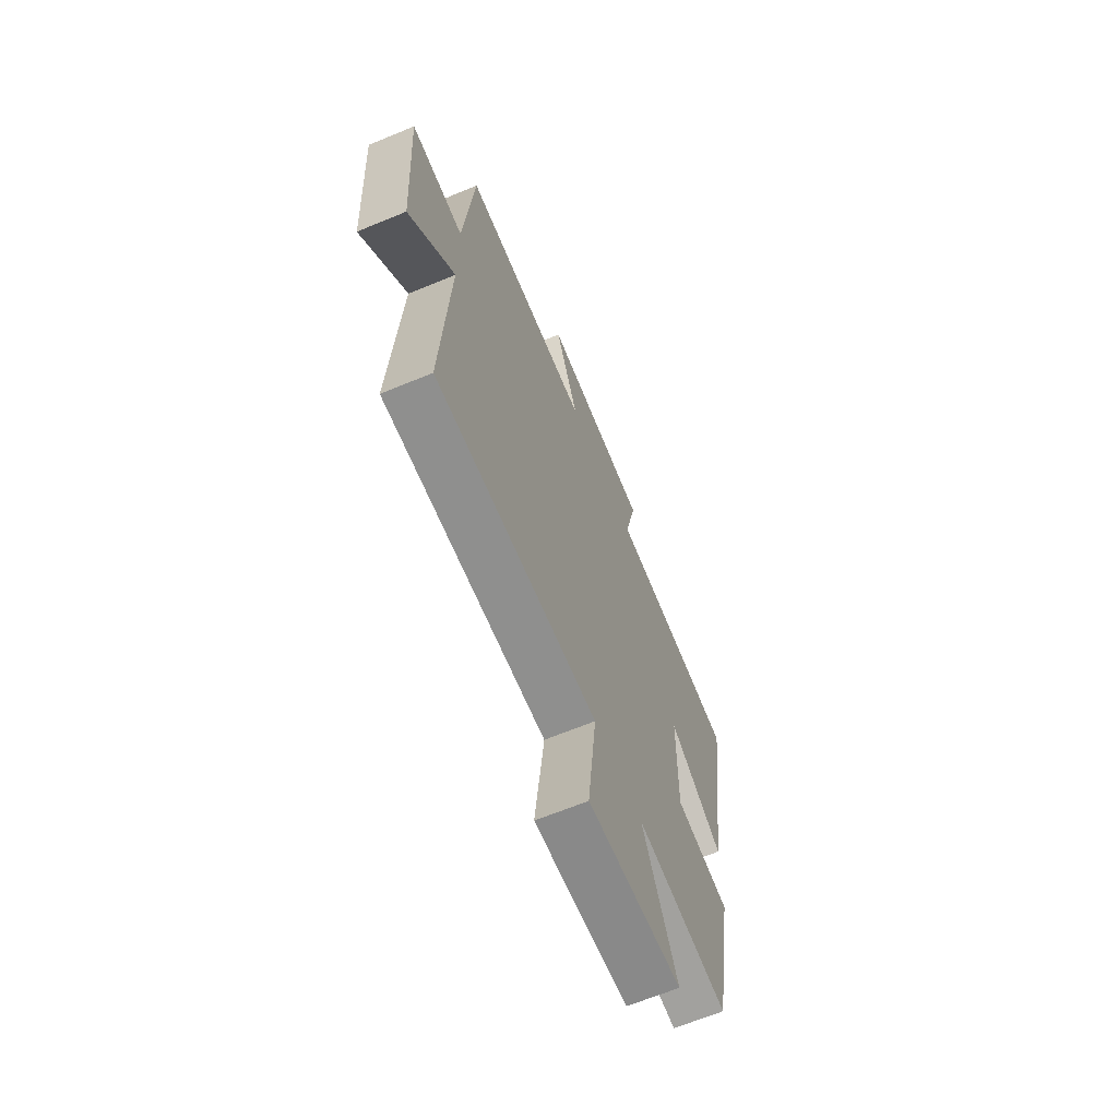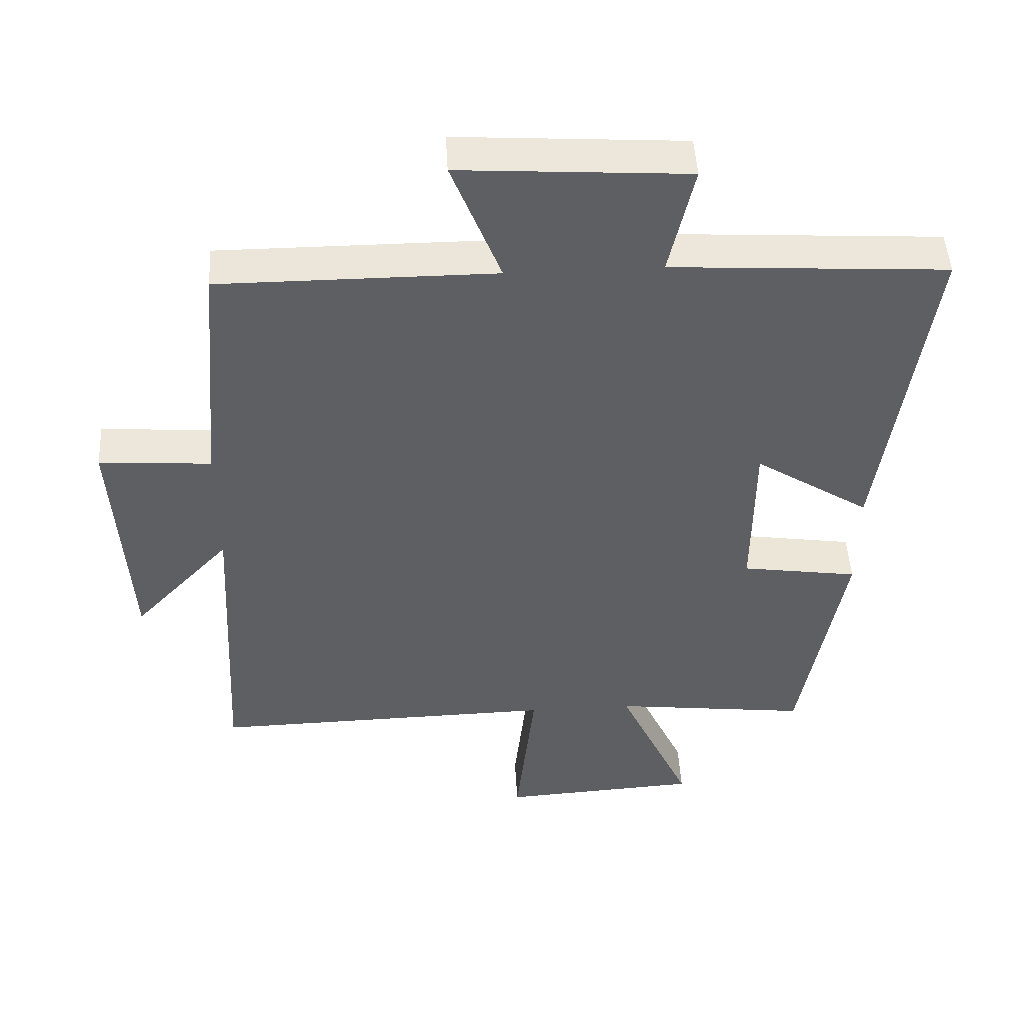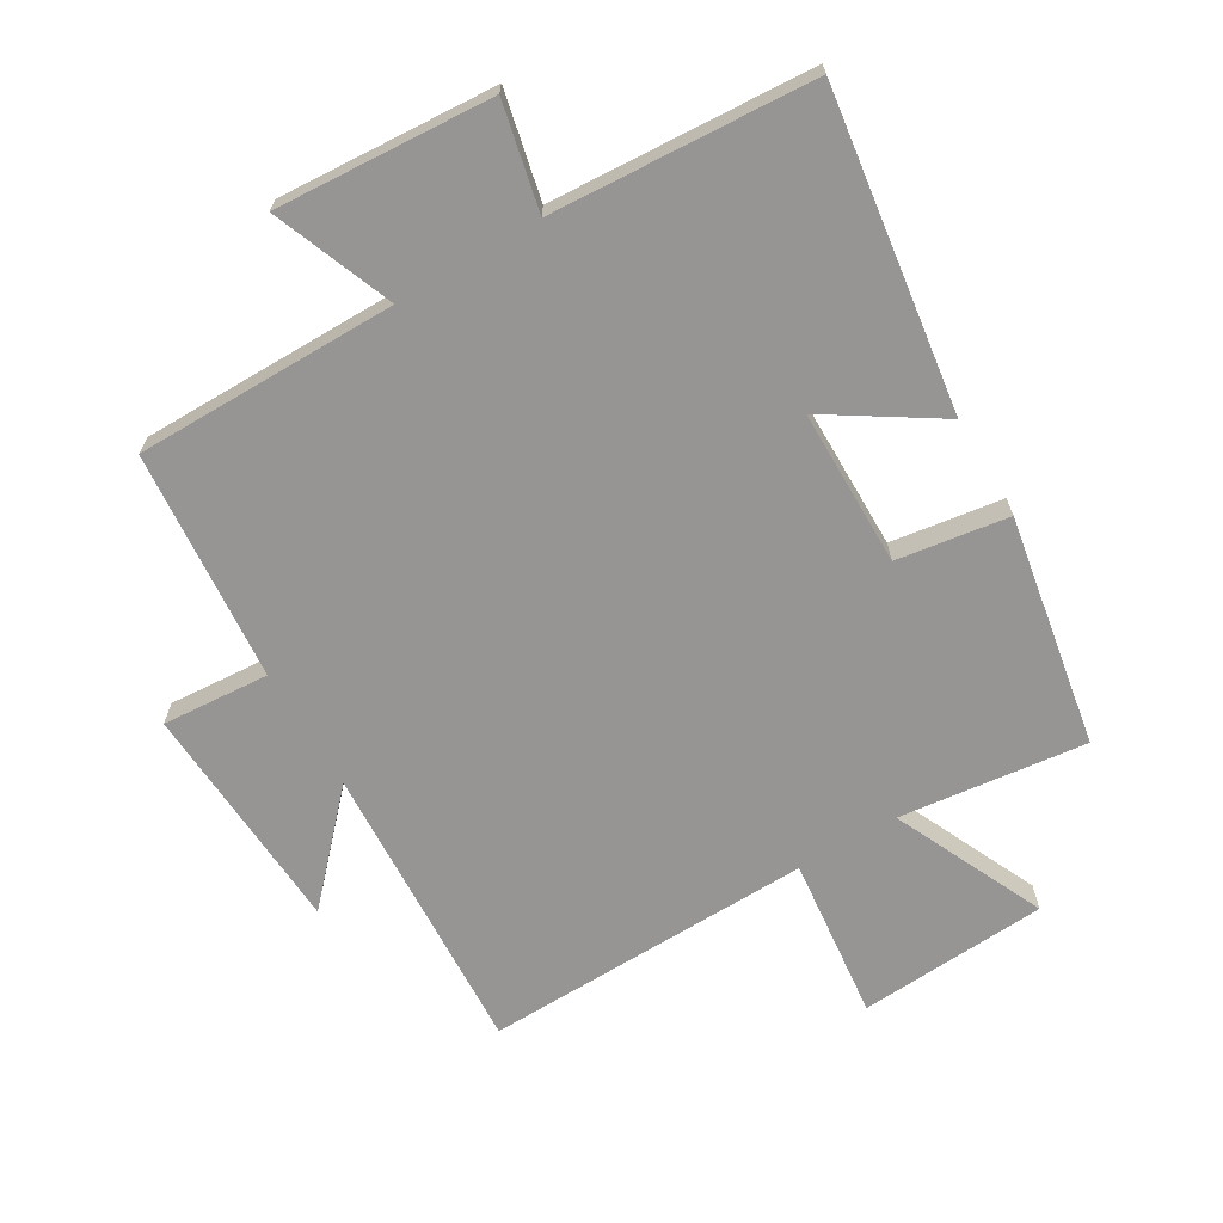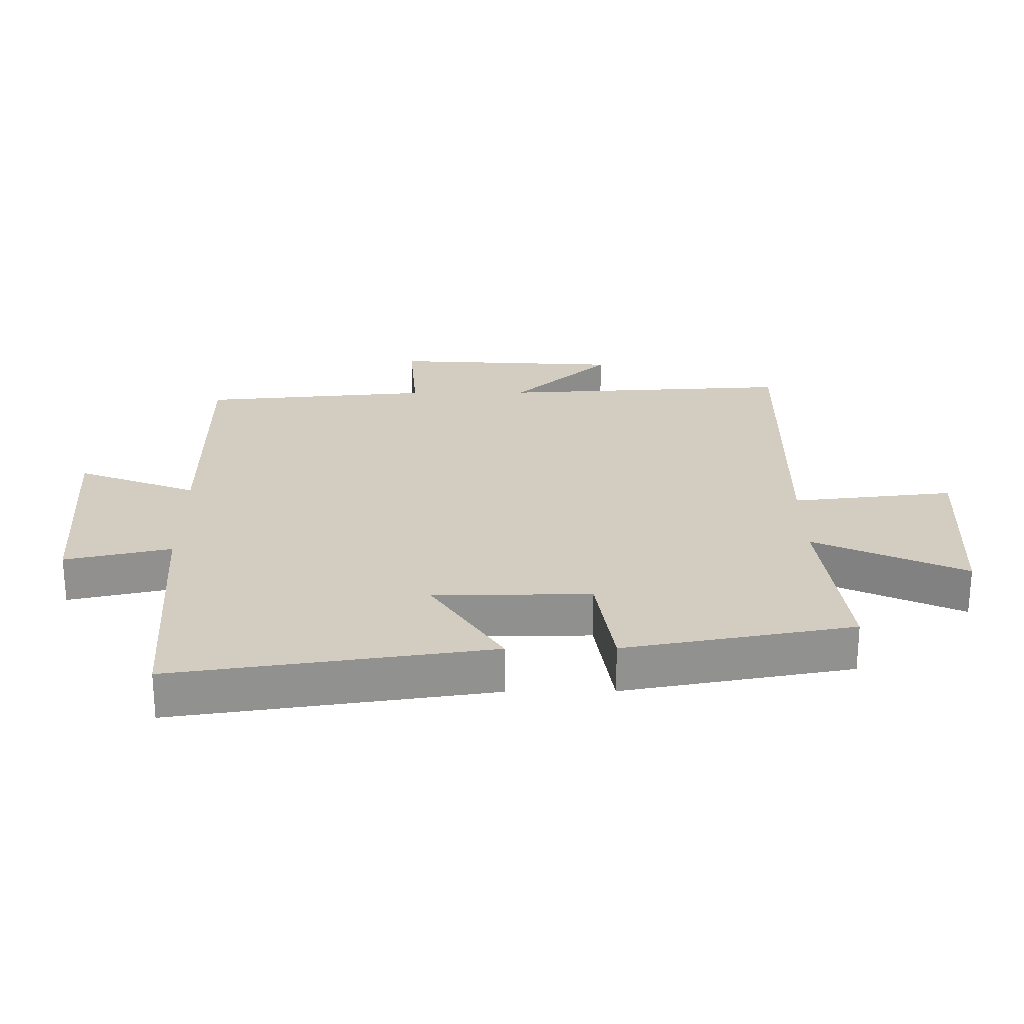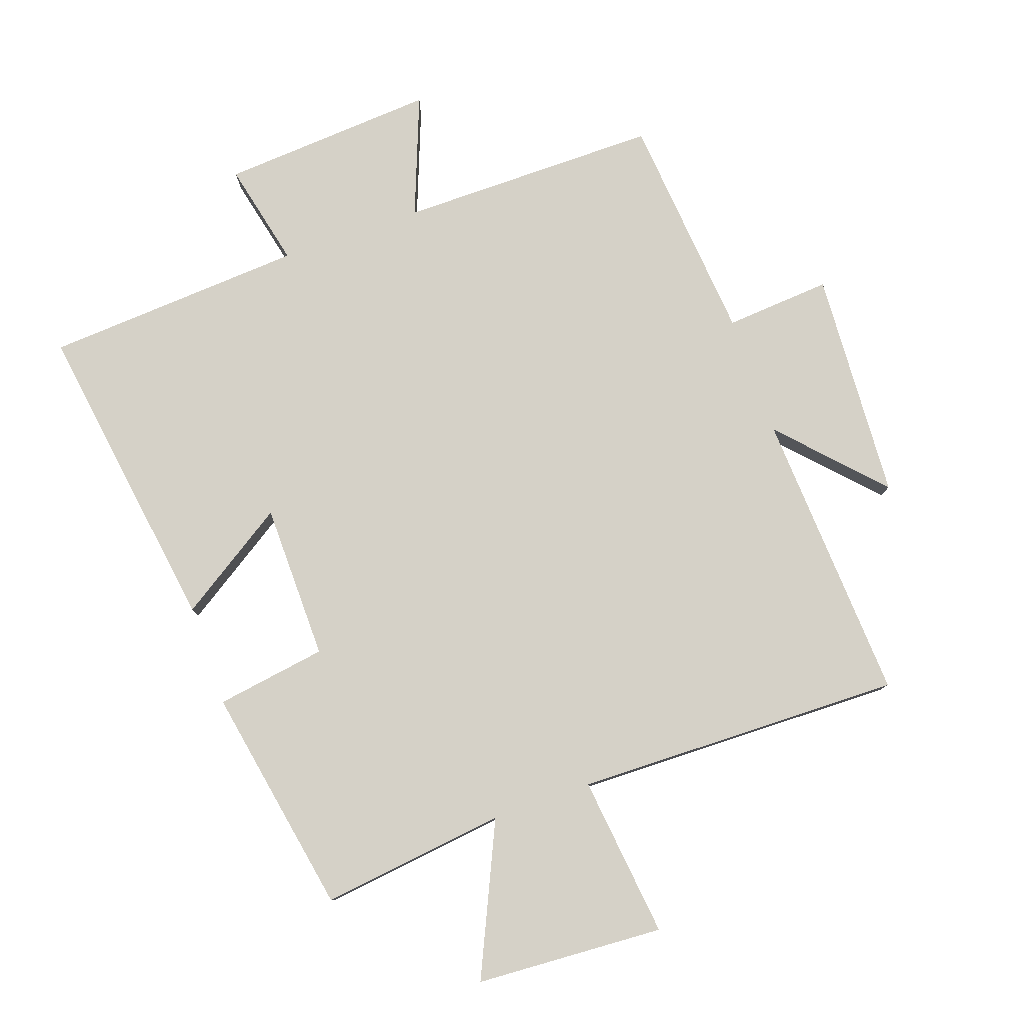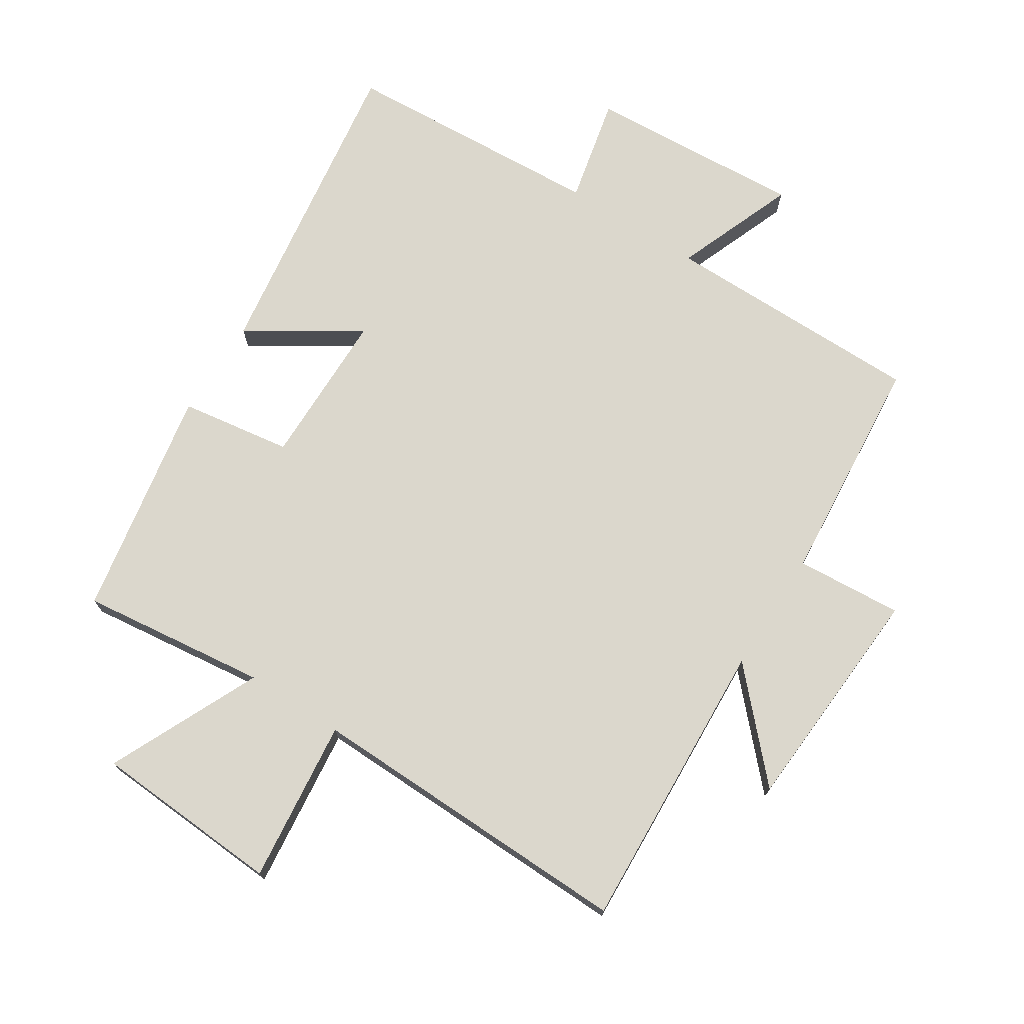
<metadata>
{"format":"obj","ext":"obj","renderer":"f3d","projection":"perspective","resolution":1024,"background":"white","views":[{"elev":-66.2,"azim":-67.5,"up":"+Z"},{"elev":47.8,"azim":-3.2,"up":"+Z"},{"elev":-67.5,"azim":30.7,"up":"+Y"},{"elev":24.5,"azim":89.5,"up":"+Y"},{"elev":79.3,"azim":160.5,"up":"+Y"},{"elev":73.2,"azim":-147.3,"up":"+Y"}]}
</metadata>
<code>
v -0.469 0.07 0.5
v -0.062 0.07 0.5
v -0.135 0.07 0.687
v 0.201 0.07 0.665
v 0.164 0.07 0.5
v 0.571 0.07 0.475
v 0.5 0.07 -0.018
v 0.329 0.07 0.092
v 0.327 0.07 -0.152
v 0.5 0.07 -0.178
v 0.436 0.07 -0.535
v 0.146 0.07 -0.5
v 0.254 0.07 -0.735
v -0.04 0.07 -0.753
v -0.012 0.07 -0.5
v -0.524 0.07 -0.511
v -0.5 0.07 -0.053
v -0.644 0.07 -0.207
v -0.666 0.07 0.153
v -0.5 0.07 0.141
v -0.469 0 0.5
v -0.062 0 0.5
v -0.135 0 0.687
v 0.201 0 0.665
v 0.164 0 0.5
v 0.571 0 0.475
v 0.5 0 -0.018
v 0.329 0 0.092
v 0.327 0 -0.152
v 0.5 0 -0.178
v 0.436 0 -0.535
v 0.146 0 -0.5
v 0.254 0 -0.735
v -0.04 0 -0.753
v -0.012 0 -0.5
v -0.524 0 -0.511
v -0.5 0 -0.053
v -0.644 0 -0.207
v -0.666 0 0.153
v -0.5 0 0.141
f 17 18 19 20
f 17 20 1 2
f 15 16 17 2
f 12 13 14 15
f 12 15 2
f 9 10 11 12
f 8 9 12 2
f 5 6 7 8
f 5 8 2 3
f 3 4 5
f 40 39 38 37
f 22 21 40 37
f 22 37 36 35
f 35 34 33 32
f 22 35 32
f 32 31 30 29
f 22 32 29 28
f 28 27 26 25
f 23 22 28 25
f 25 24 23
f 1 21 22 2
f 2 22 23 3
f 3 23 24 4
f 4 24 25 5
f 5 25 26 6
f 6 26 27 7
f 7 27 28 8
f 8 28 29 9
f 9 29 30 10
f 10 30 31 11
f 11 31 32 12
f 12 32 33 13
f 13 33 34 14
f 14 34 35 15
f 15 35 36 16
f 16 36 37 17
f 17 37 38 18
f 18 38 39 19
f 19 39 40 20
f 20 40 21 1

</code>
